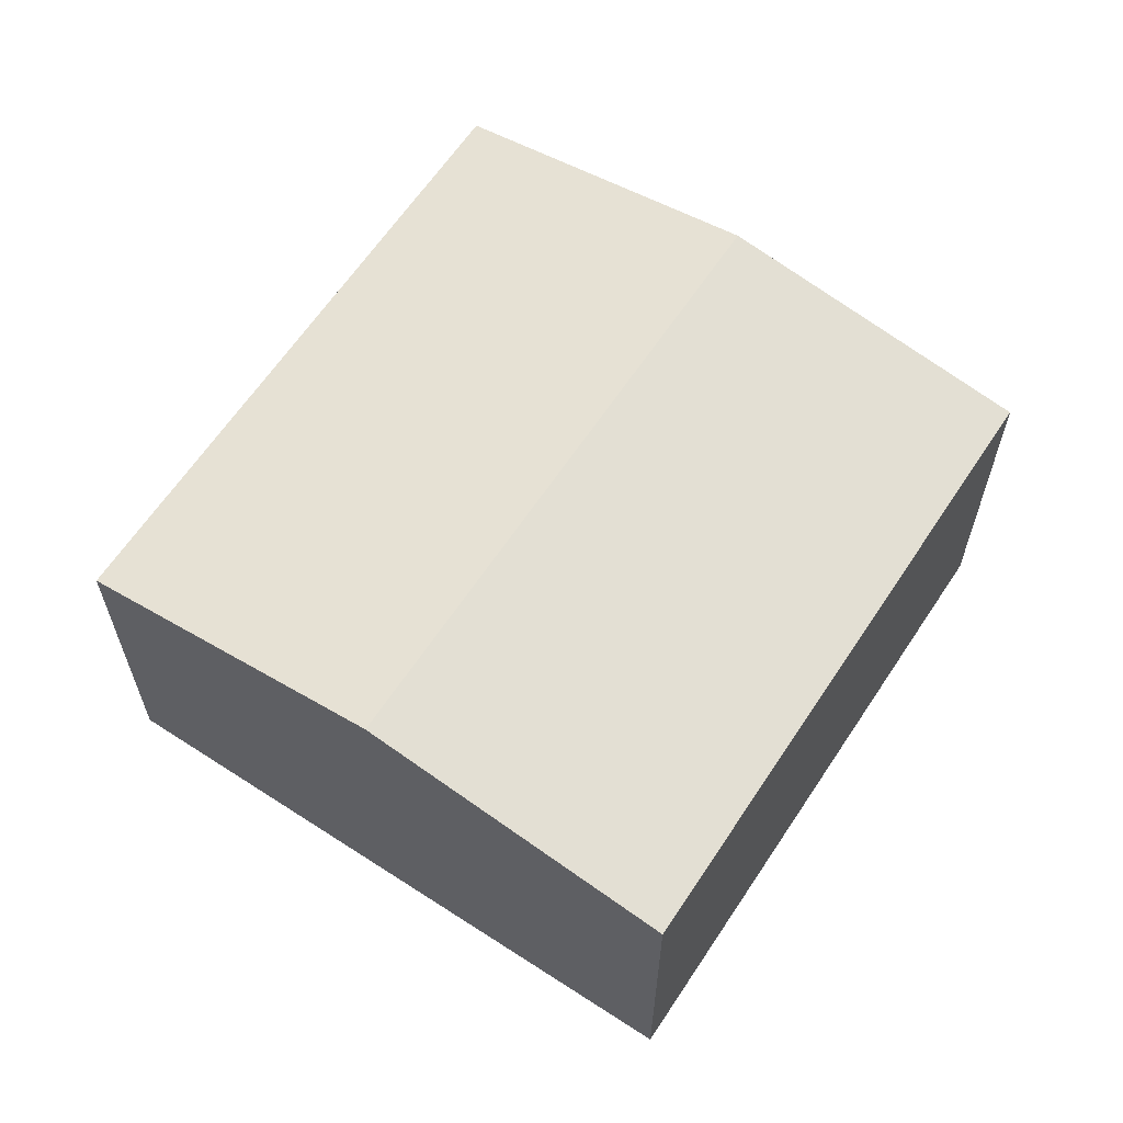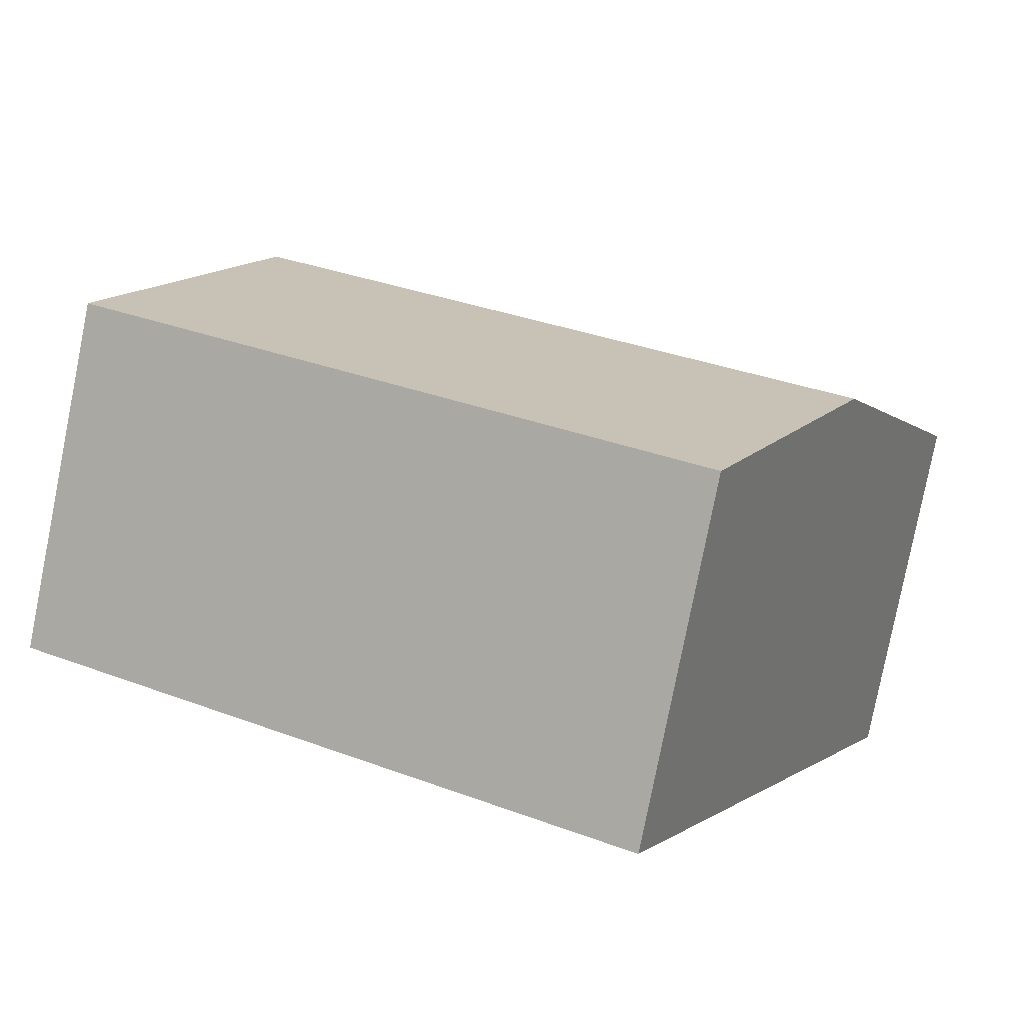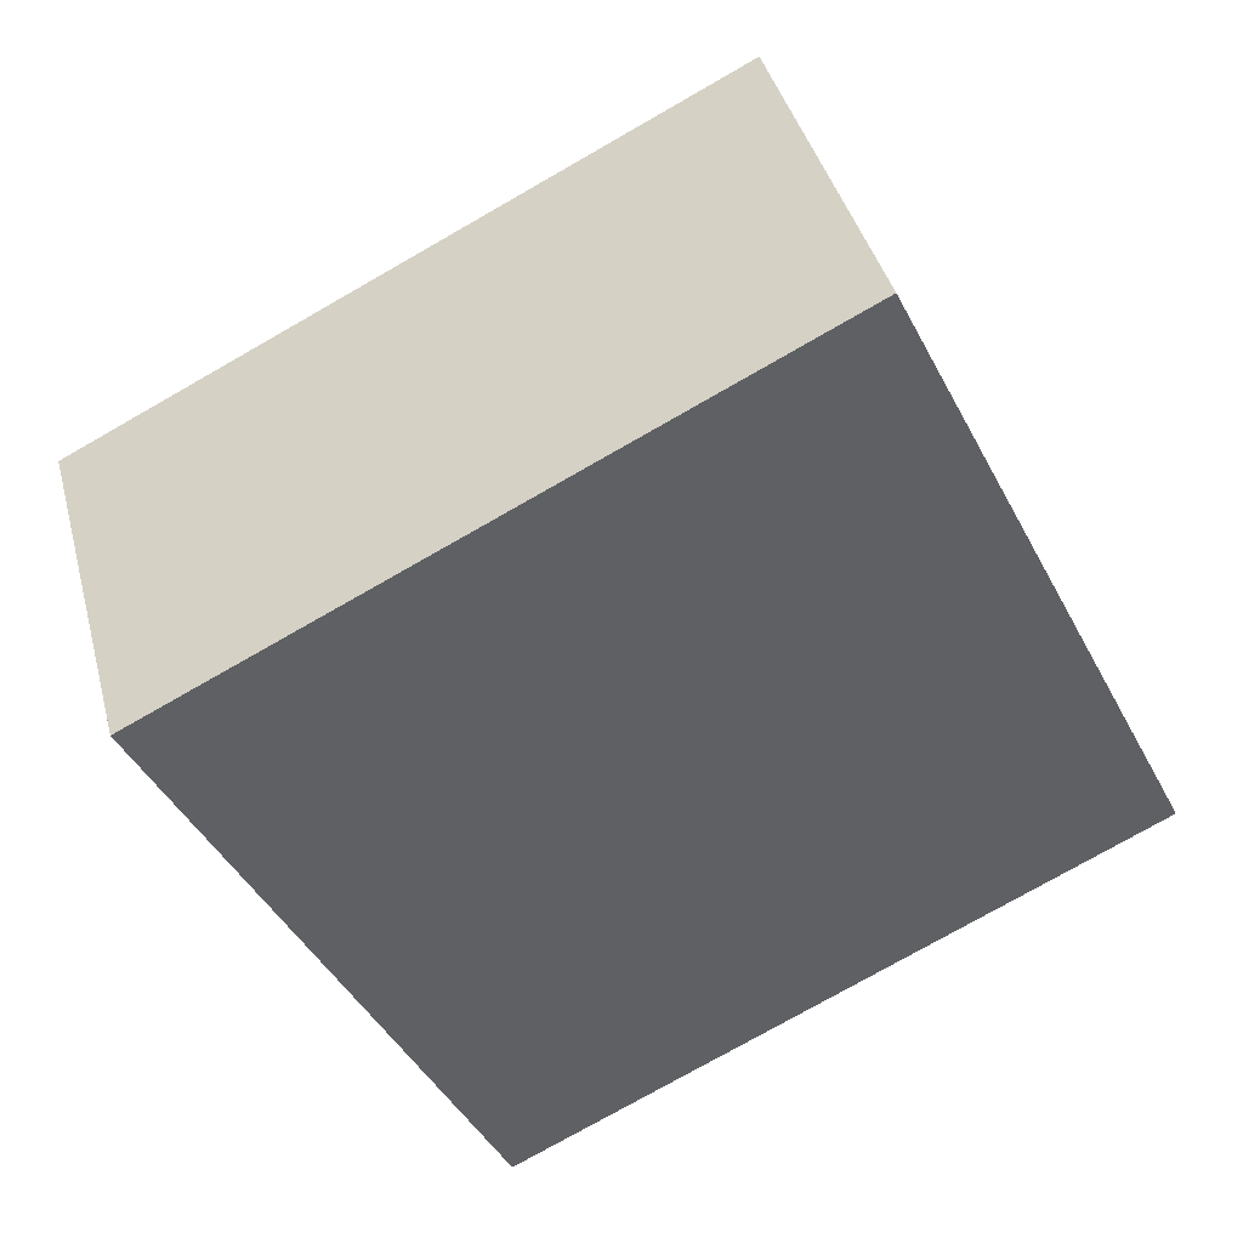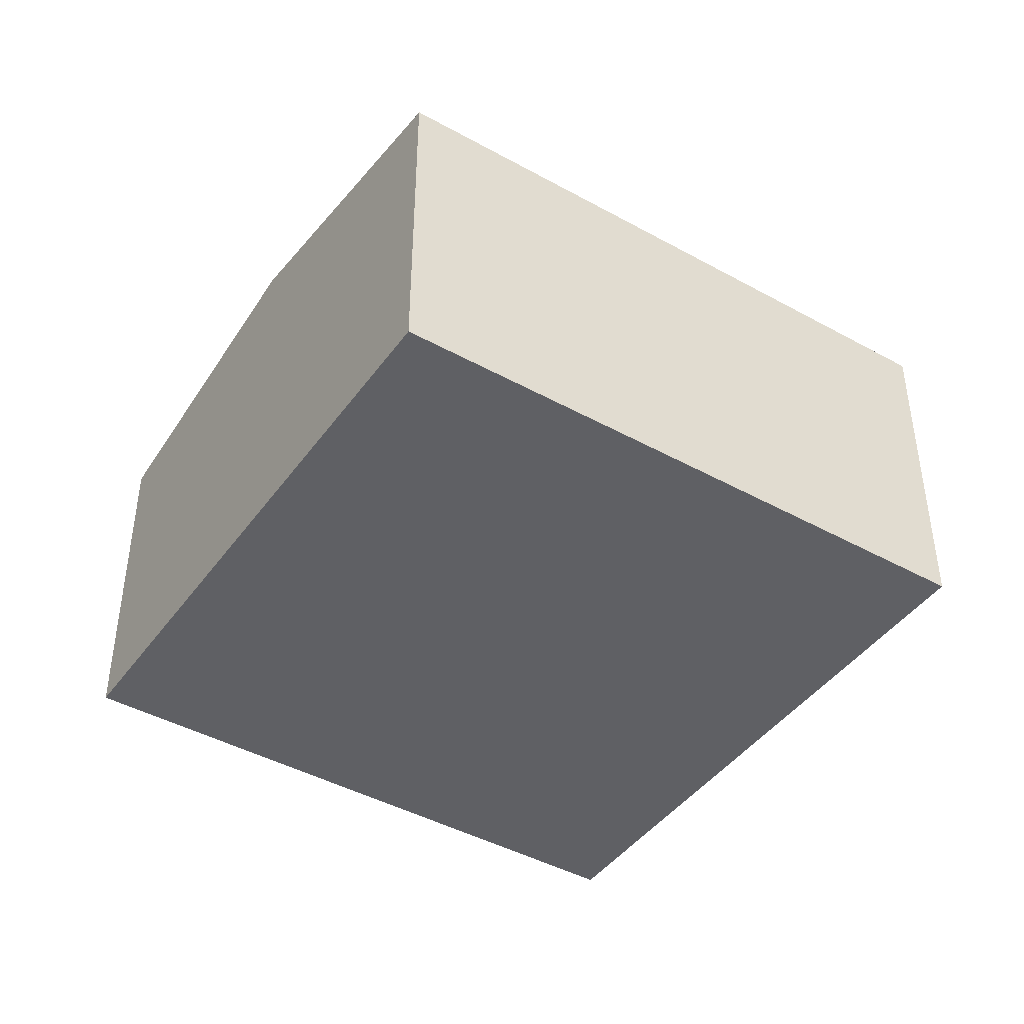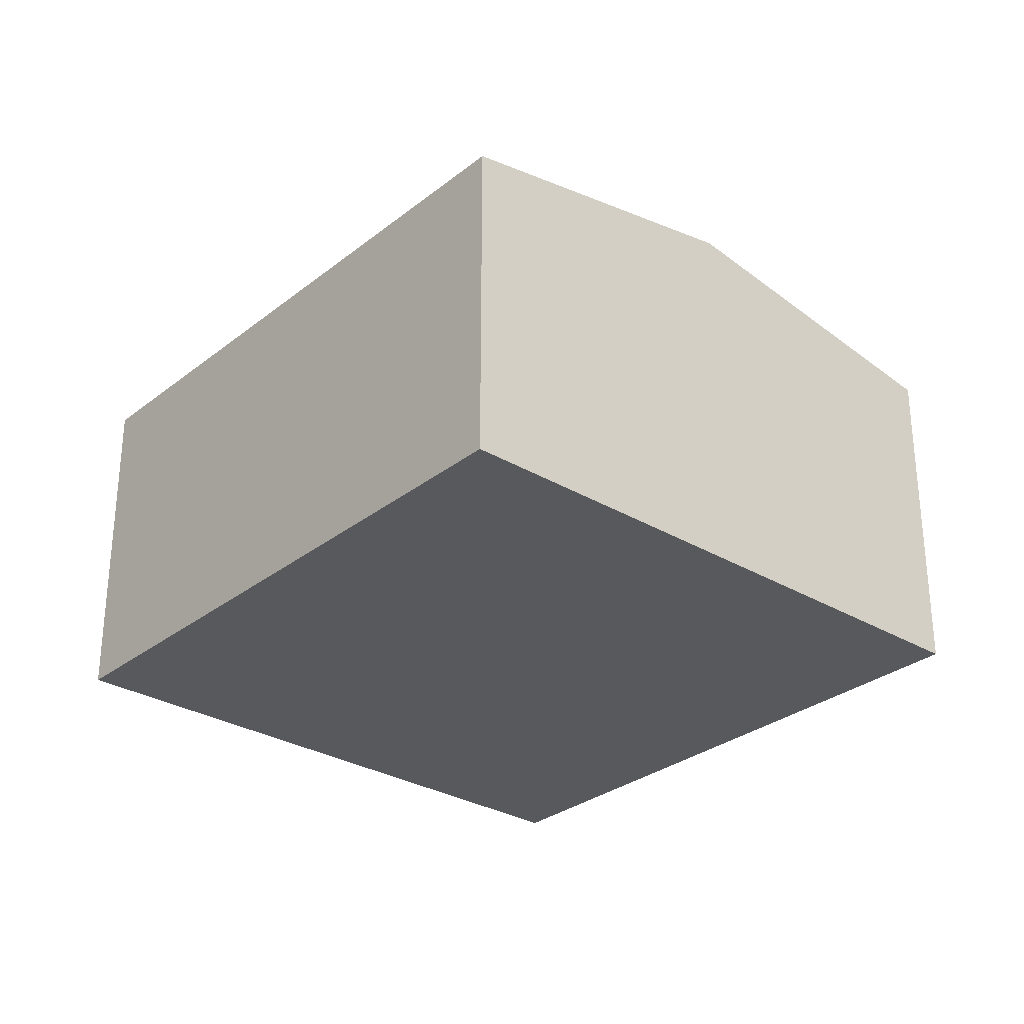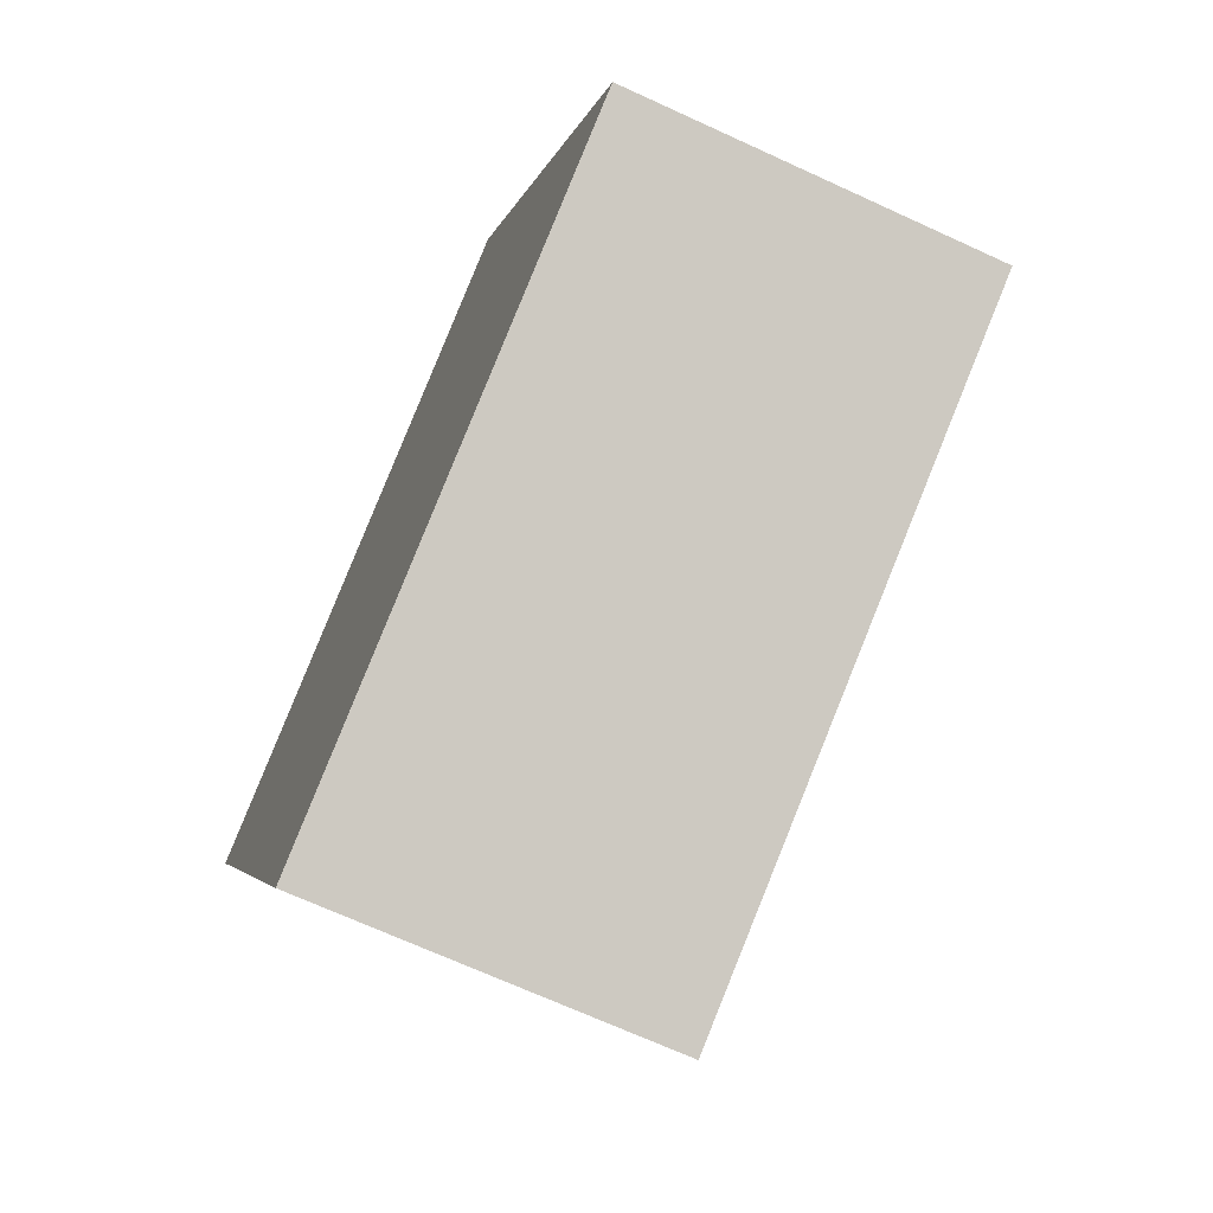
<metadata>
{"format":"obj","ext":"obj","renderer":"f3d","projection":"perspective","resolution":1024,"background":"white","views":[{"elev":62.9,"azim":-82.9,"up":"+Y"},{"elev":-79.9,"azim":168.8,"up":"+Z"},{"elev":40.6,"azim":-14.5,"up":"+Z"},{"elev":-43.5,"azim":120.6,"up":"+Y"},{"elev":-29.7,"azim":22.6,"up":"+Y"},{"elev":-69.3,"azim":65.3,"up":"+Z"}]}
</metadata>
<code>
v  7.568 2.945 -2.536
v  1.244 3.393 -2.521
v  6.324 3.393 -0.014
v  2.488 2.945 -5.042
v  0 2.945 1.803e-16
v  5.08 2.945 2.507
v  2.488 3.087e-16 -5.042
v  1.244 1.544e-16 -2.521
v  0 0 0
v  5.08 -1.535e-16 2.507
v  6.324 8.573e-19 -0.014
v  7.568 1.553e-16 -2.536
g defaultobject
f 1 2 3
f 2 1 4
f 5 3 2
f 3 5 6
f 7 2 4
f 2 7 5
f 5 7 8
f 5 8 9
f 9 6 5
f 6 9 10
f 10 3 6
f 3 10 1
f 1 10 11
f 1 11 12
f 12 4 1
f 4 12 7
f 8 10 9
f 10 8 7
f 10 7 12
f 10 12 11

</code>
